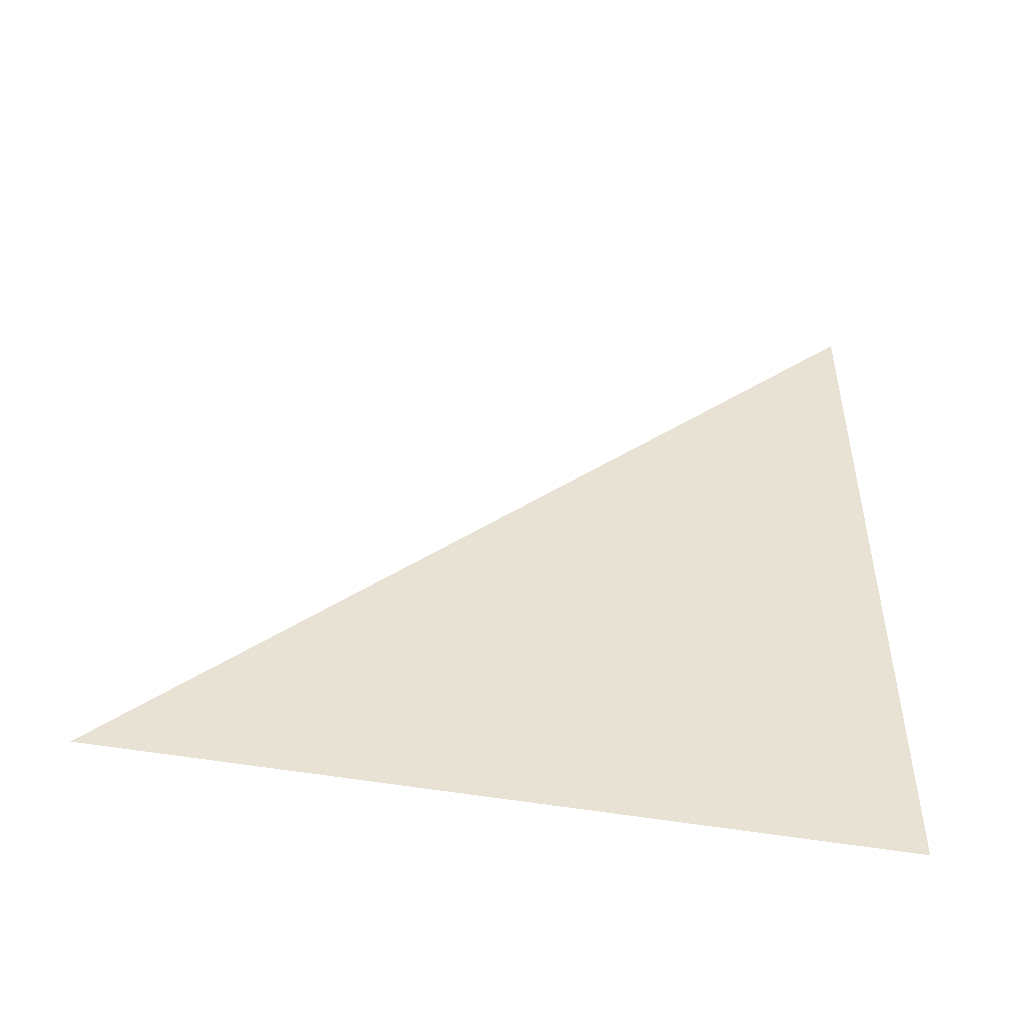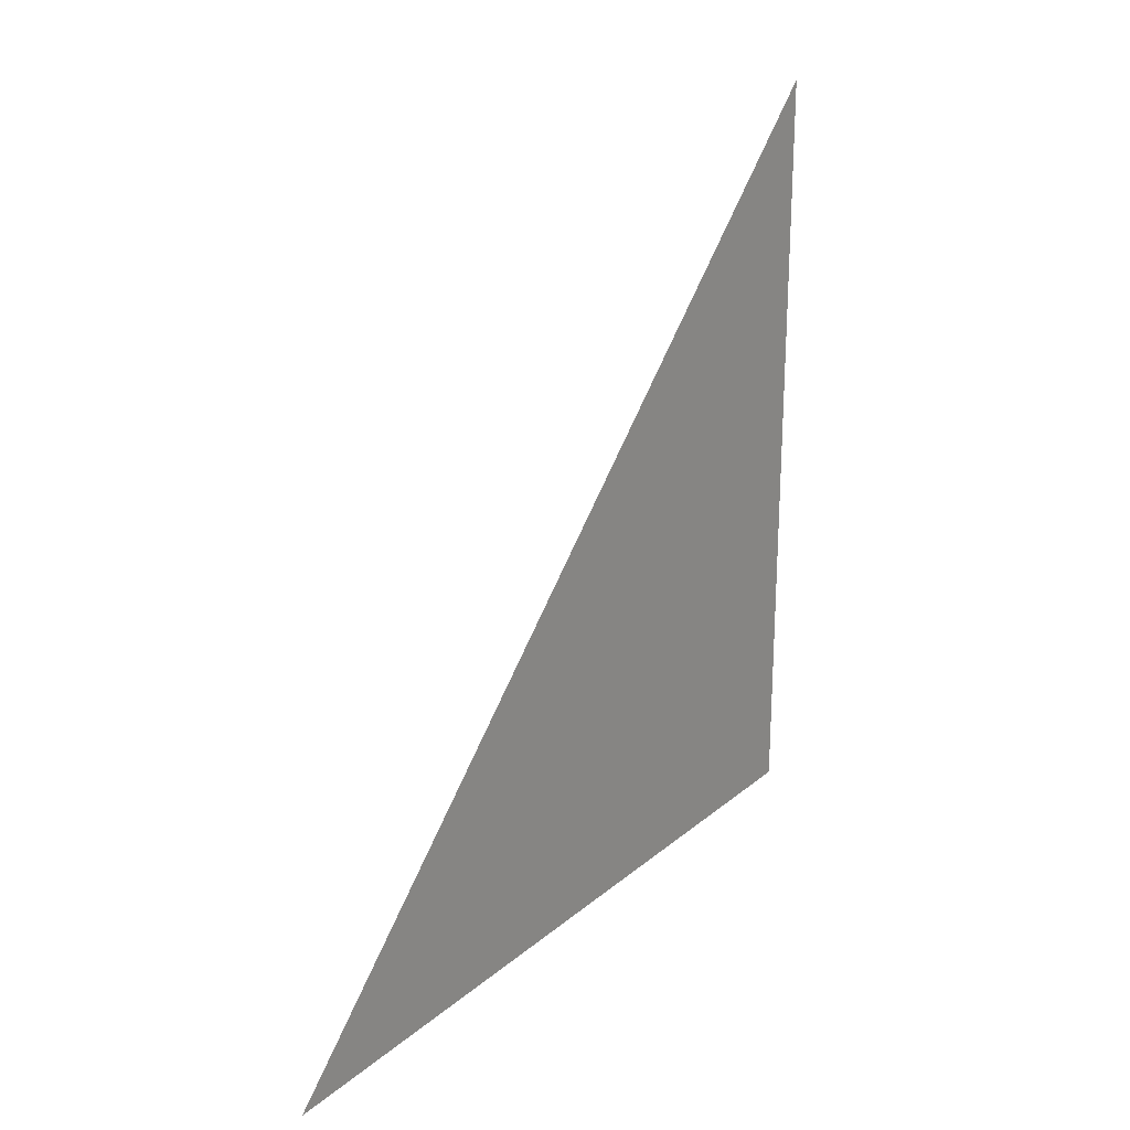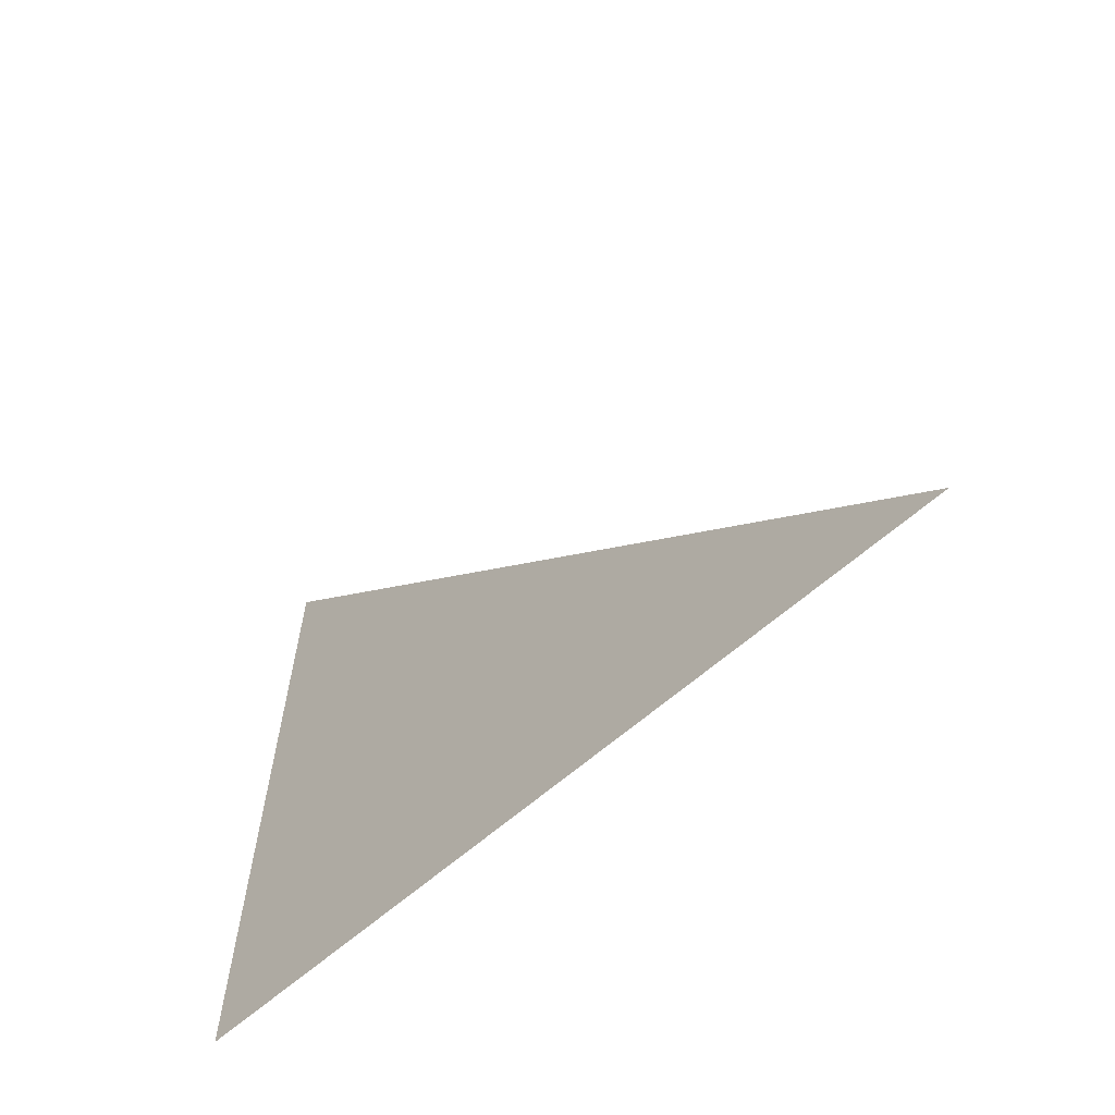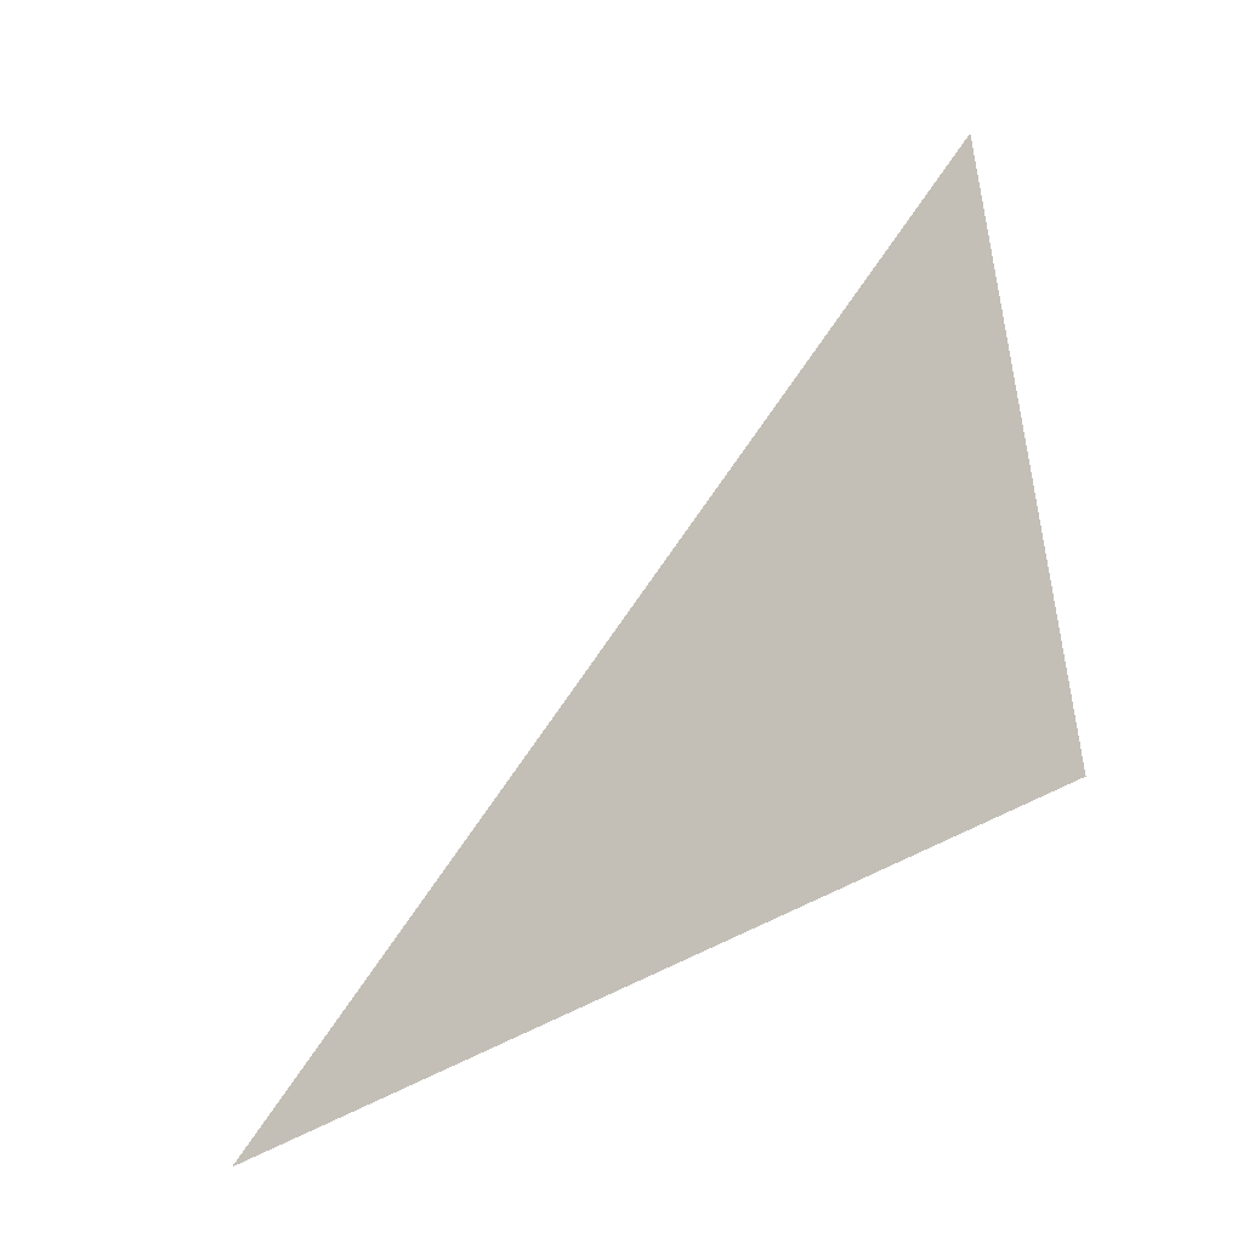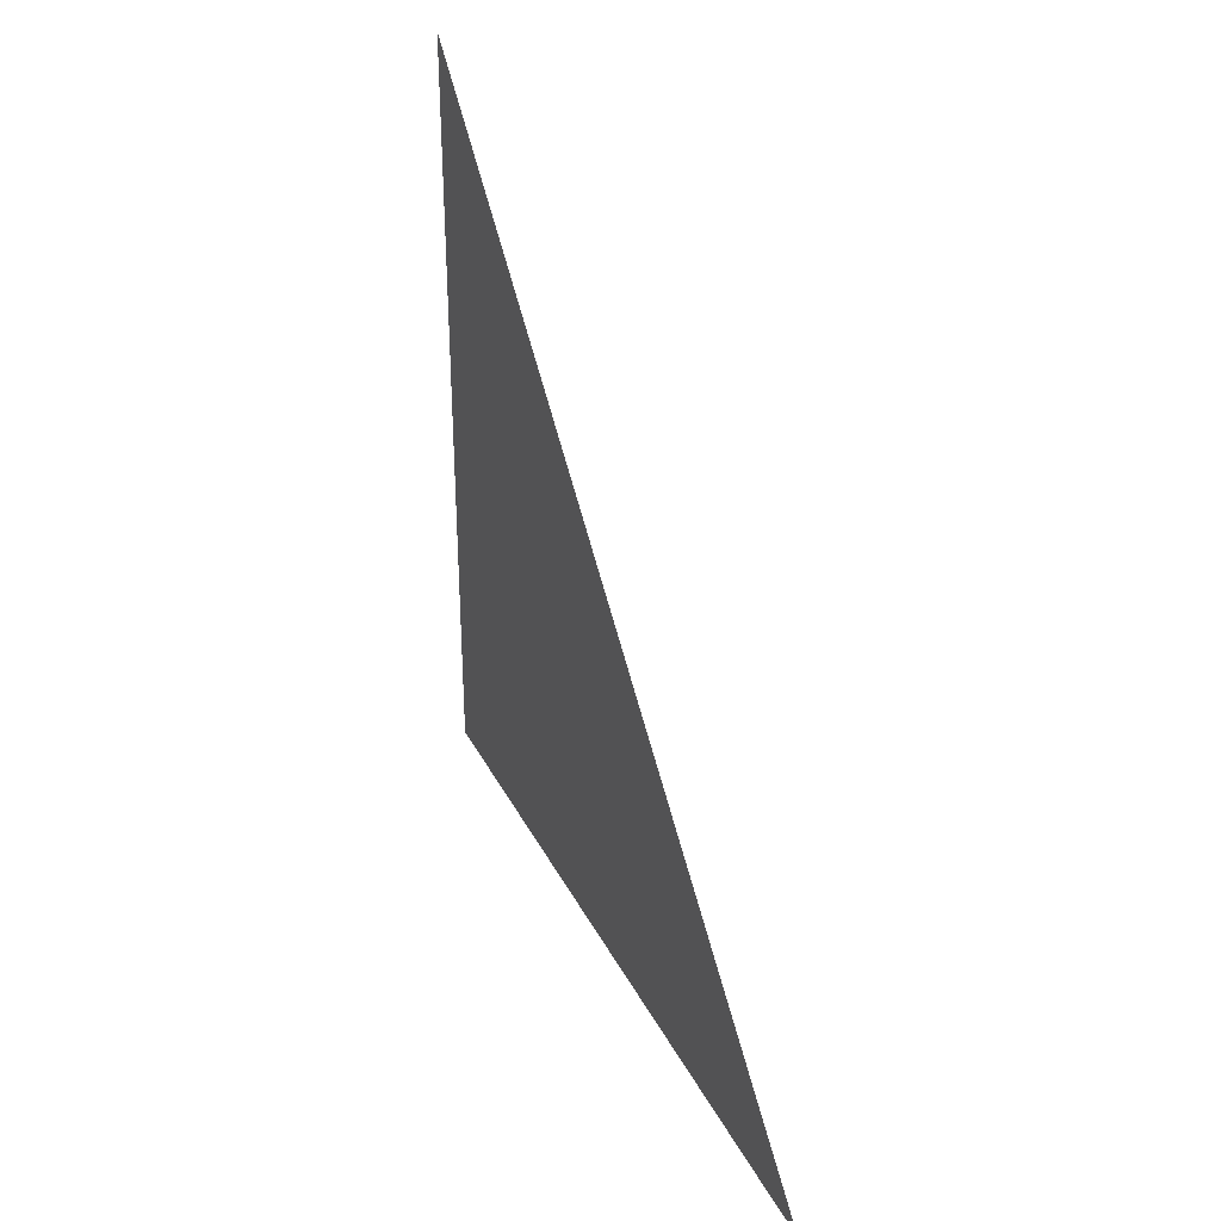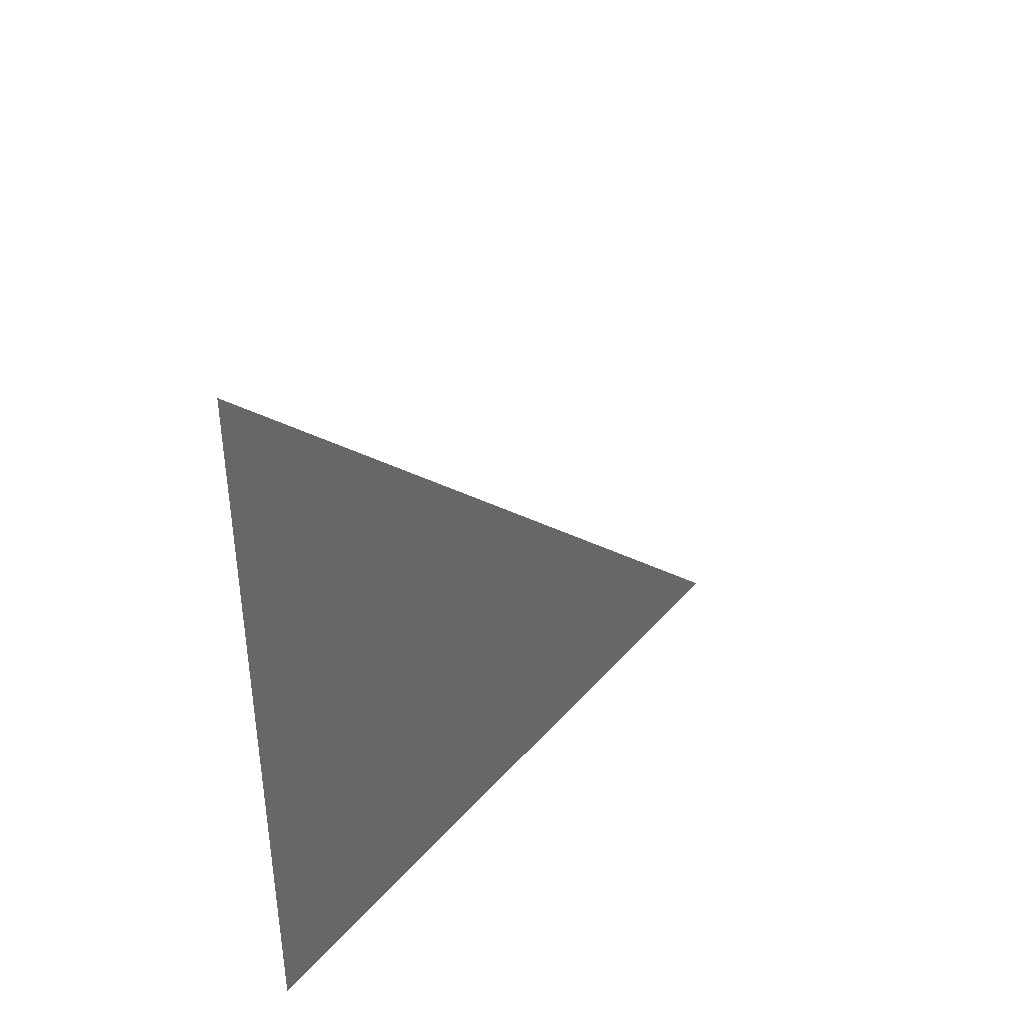
<metadata>
{"format":"obj","ext":"obj","renderer":"f3d","projection":"perspective","resolution":1024,"background":"white","views":[{"elev":-48.9,"azim":78.7,"up":"+Y"},{"elev":23.3,"azim":-143.8,"up":"+Z"},{"elev":-62.6,"azim":131.9,"up":"+Z"},{"elev":-45.9,"azim":126.6,"up":"+Y"},{"elev":33.2,"azim":156.4,"up":"+Z"},{"elev":40.9,"azim":-143.1,"up":"+Y"}]}
</metadata>
<code>
o Cube
v 0 1.333 -0.6667
v 0 -0.6667 -0.6667
v 0 -0.6667 1.333
f 1 3 2

</code>
